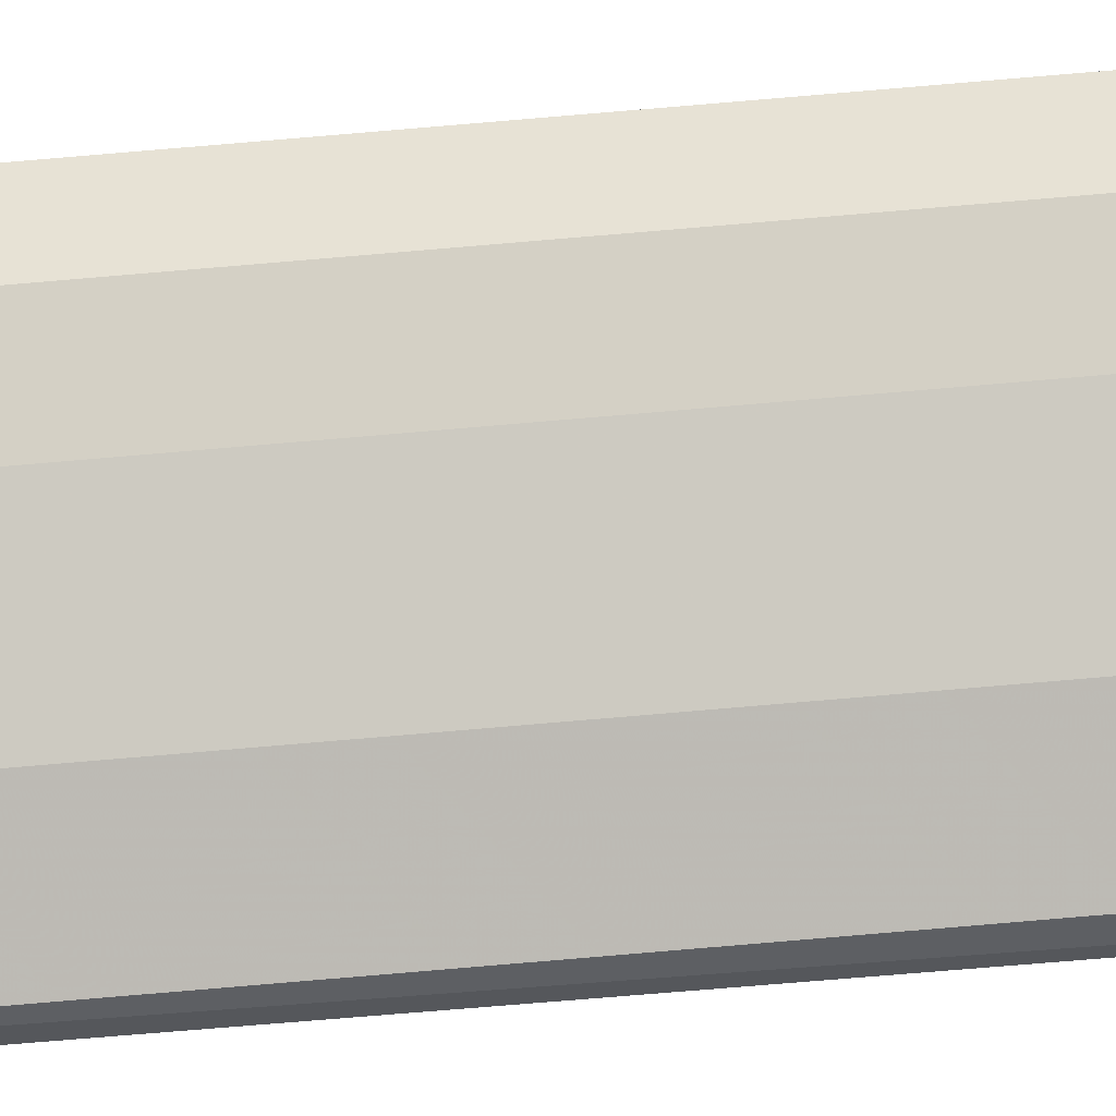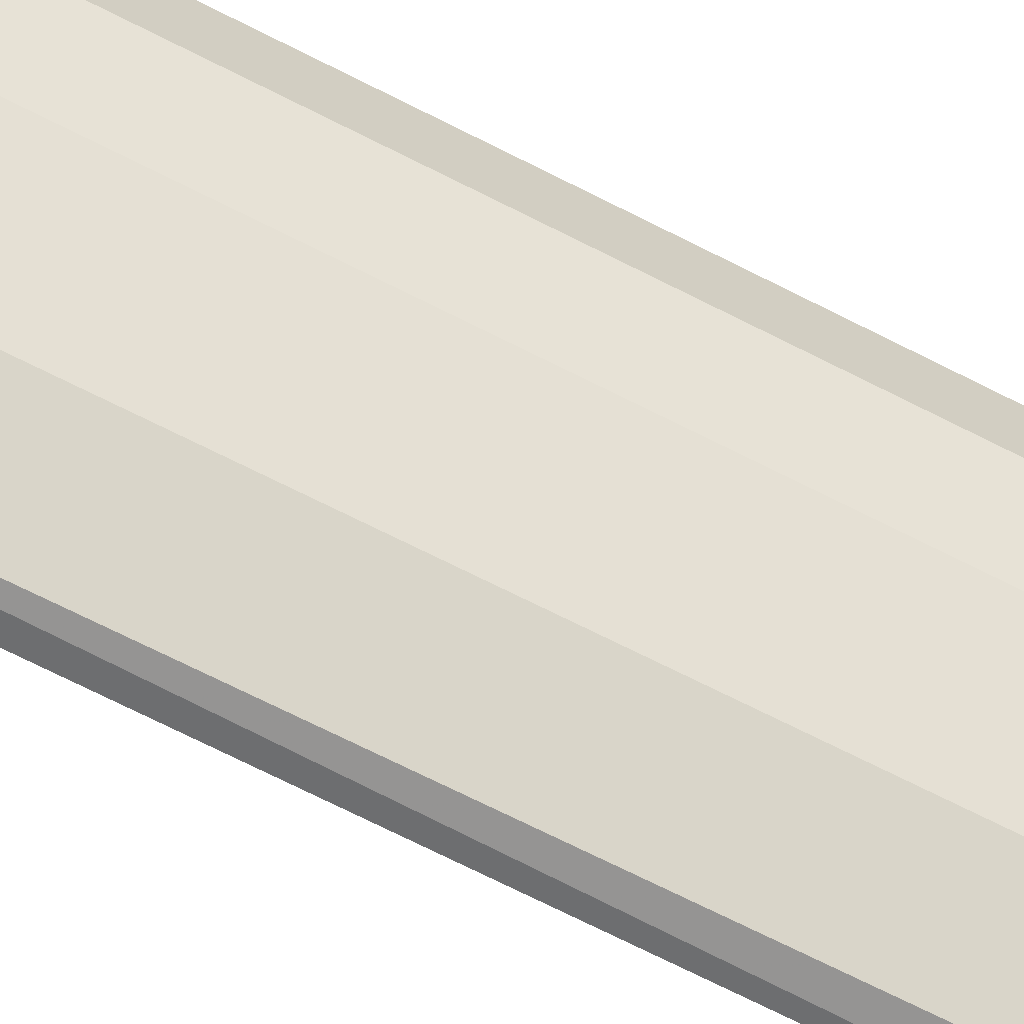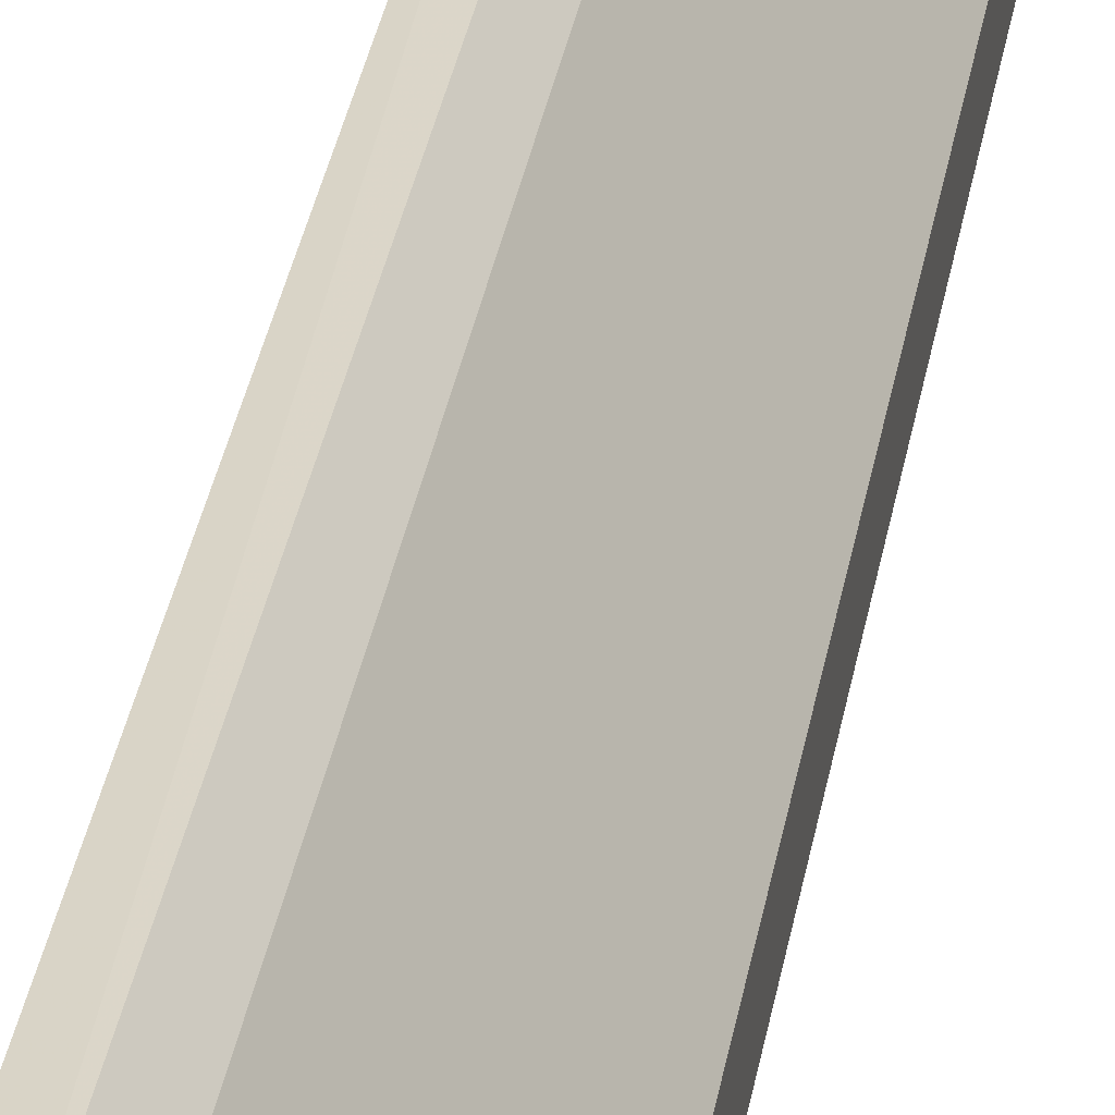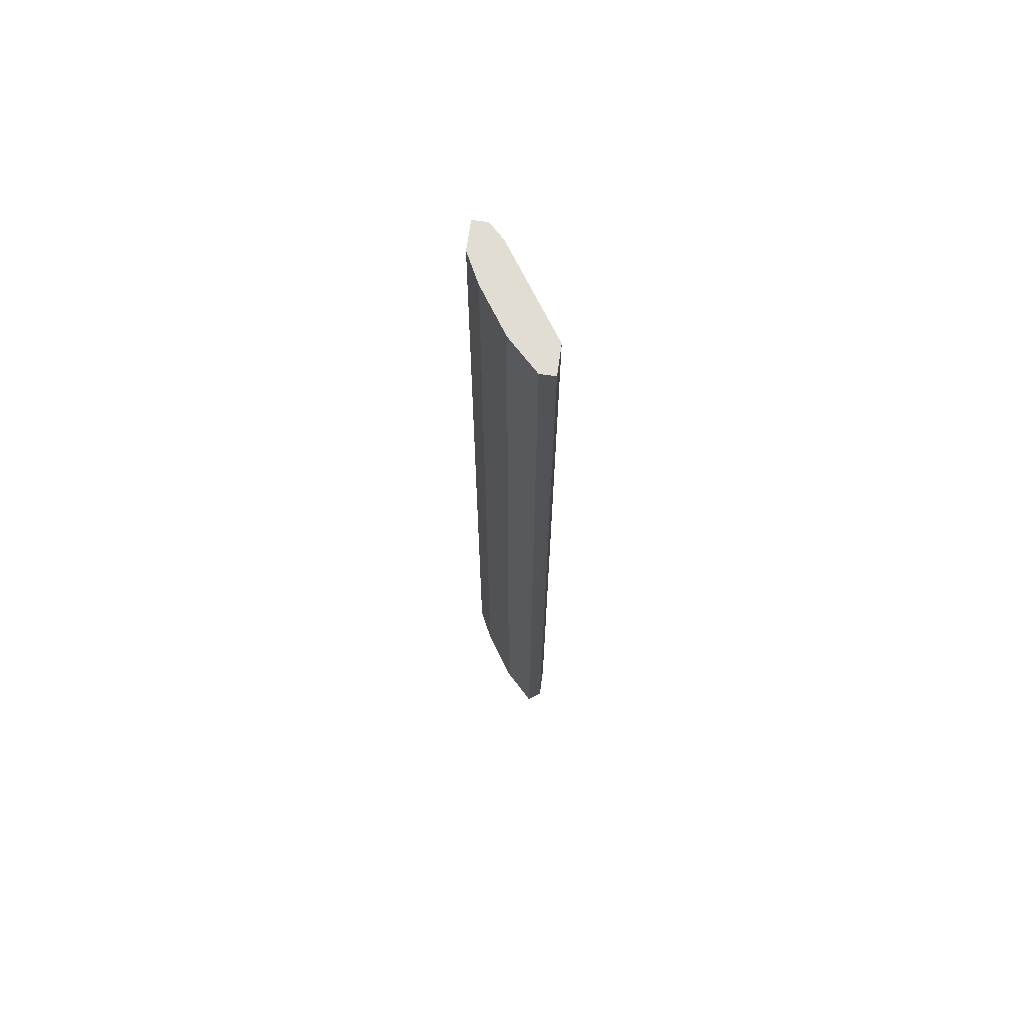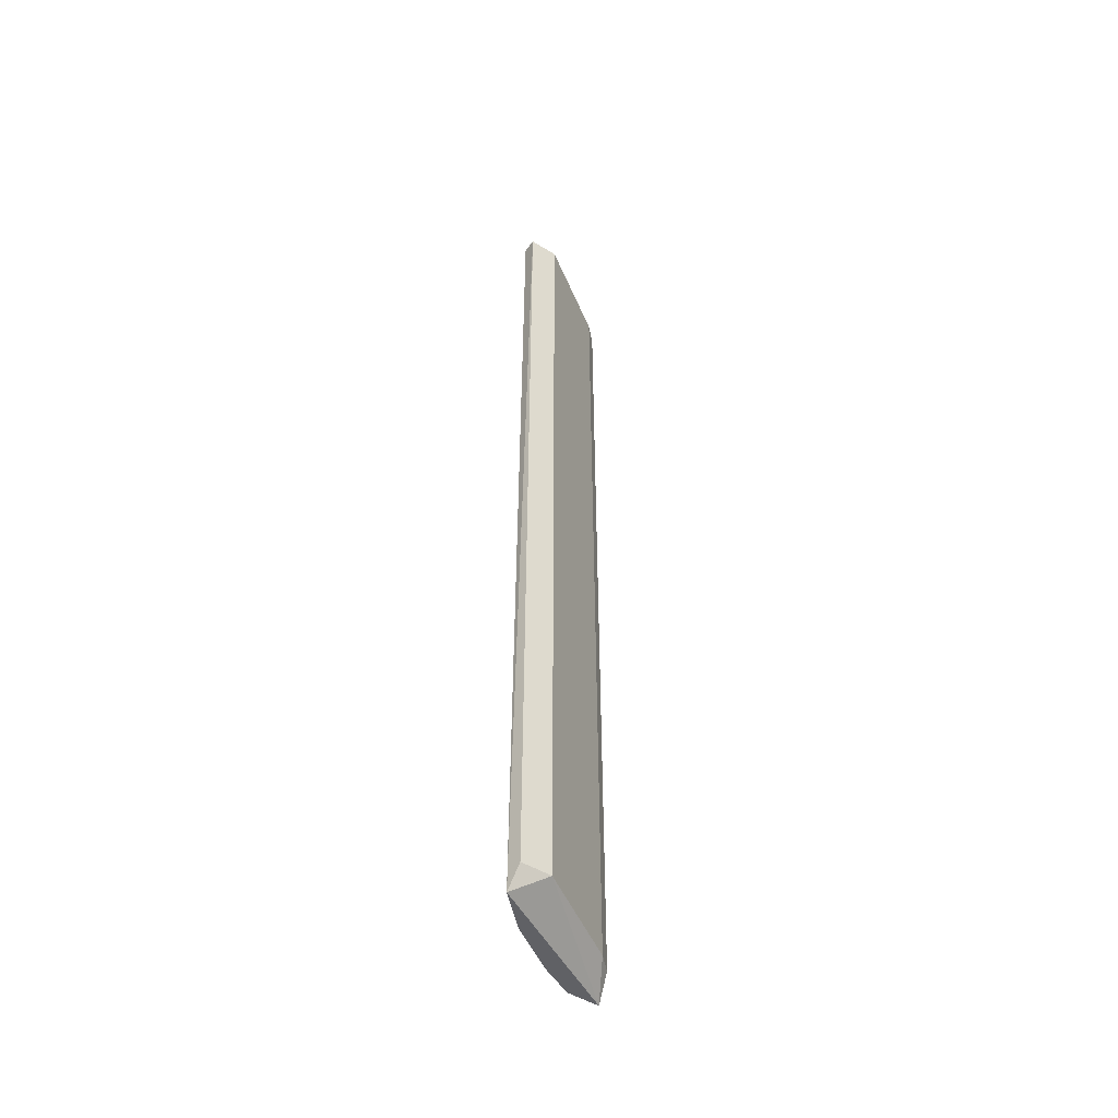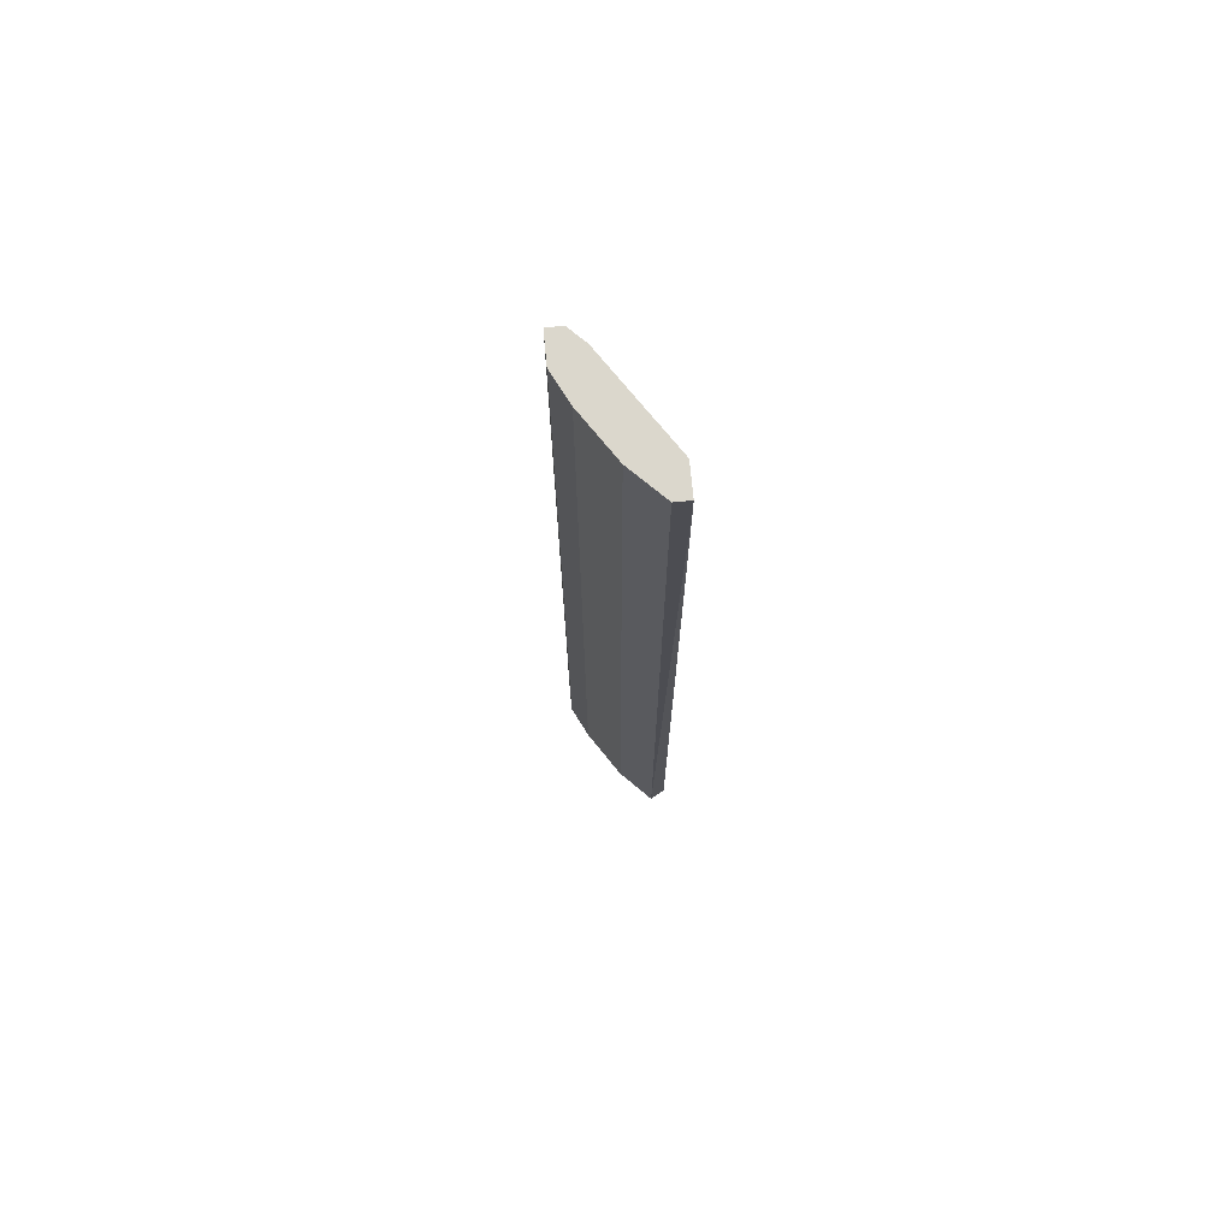
<metadata>
{"format":"obj","ext":"obj","renderer":"f3d","projection":"perspective","resolution":1024,"background":"white","views":[{"elev":-40.4,"azim":97.3,"up":"+Z"},{"elev":-67.2,"azim":62.6,"up":"+Z"},{"elev":28.2,"azim":-171.9,"up":"+Z"},{"elev":68.1,"azim":-172.1,"up":"+Y"},{"elev":-49.6,"azim":-124.0,"up":"+Y"},{"elev":73.2,"azim":174.7,"up":"+Y"}]}
</metadata>
<code>
v -0.316 -0.3179 0.05153
v -0.2642 0.3273 0.1452
v -0.2744 0.3273 0.1452
v -0.2628 -0.3179 0.1474
v -0.3252 -0.3025 0.0741
v -0.3252 0.3273 0.05376
v -0.2744 0.3273 0.1046
v -0.2628 -0.3179 0.1261
v -0.3252 0.3273 0.0741
v -0.2846 -0.3025 0.135
v -0.2947 0.3273 0.0741
v -0.2947 -0.3179 0.07286
v -0.315 0.3273 0.05376
v -0.2642 0.3273 0.1249
v -0.2846 0.3273 0.135
v -0.3252 -0.3025 0.05376
v -0.2734 -0.3179 0.1048
v -0.2744 -0.3025 0.1452
f 10 4 18
f 2 3 4
f 1 4 5
f 3 2 6
f 6 2 7
f 2 4 8
f 4 1 8
f 3 6 9
f 6 5 9
f 5 4 10
f 9 5 10
f 6 7 11
f 8 1 12
f 1 11 12
f 11 7 12
f 1 6 13
f 11 1 13
f 6 11 13
f 7 2 14
f 2 8 14
f 8 7 14
f 3 9 15
f 10 3 15
f 9 10 15
f 1 5 16
f 5 6 16
f 6 1 16
f 7 8 17
f 8 12 17
f 12 7 17
f 4 3 18
f 3 10 18

</code>
